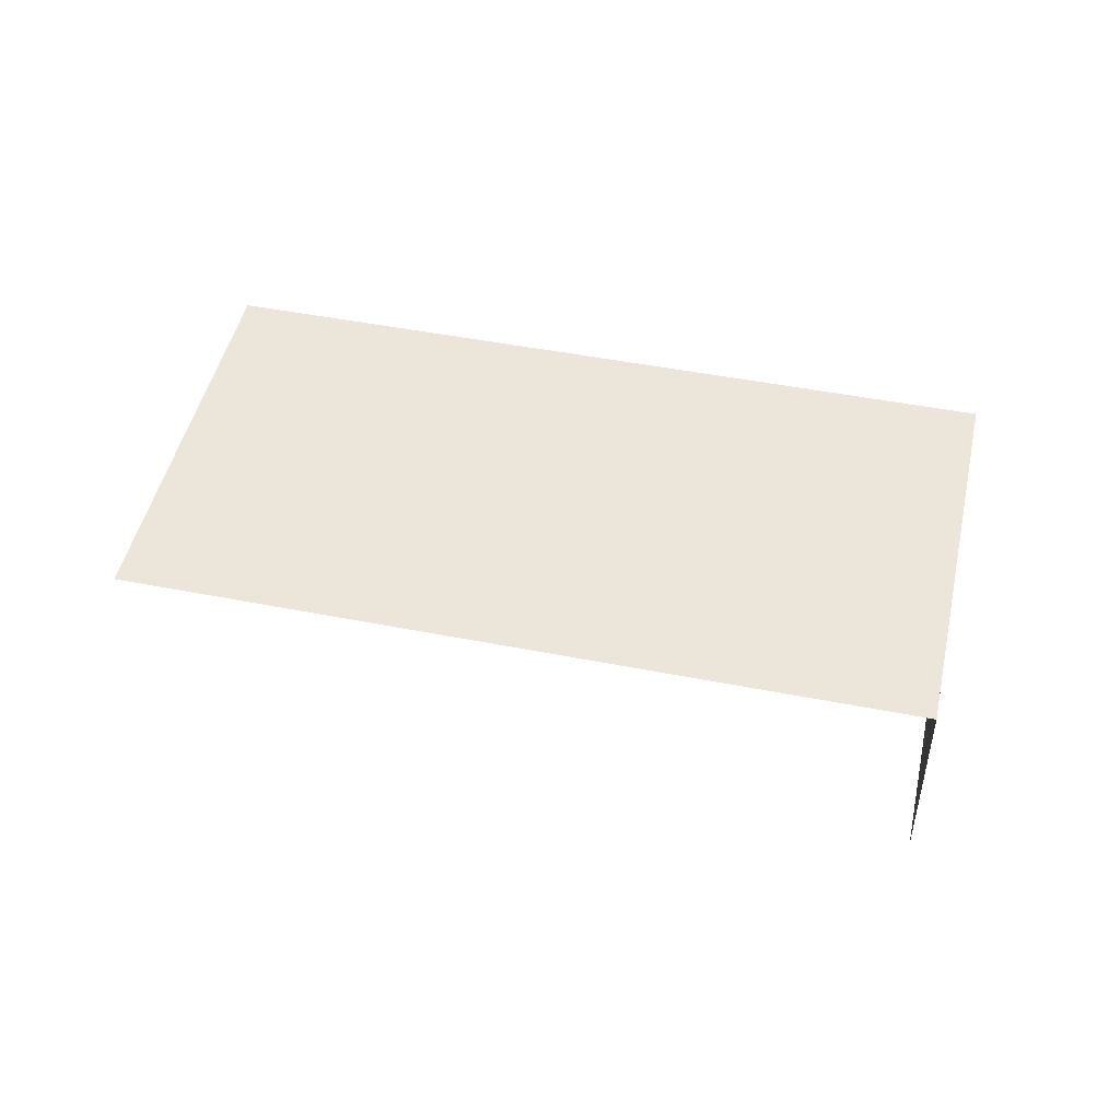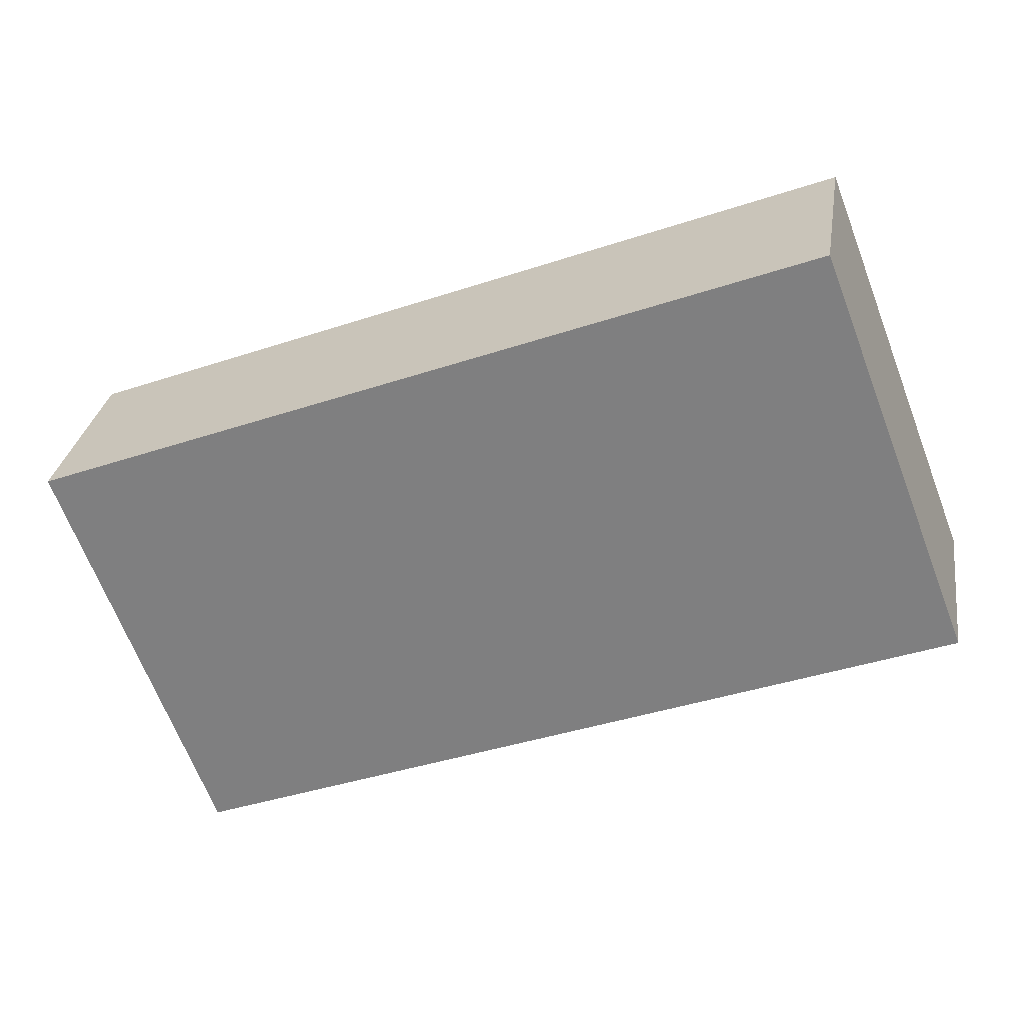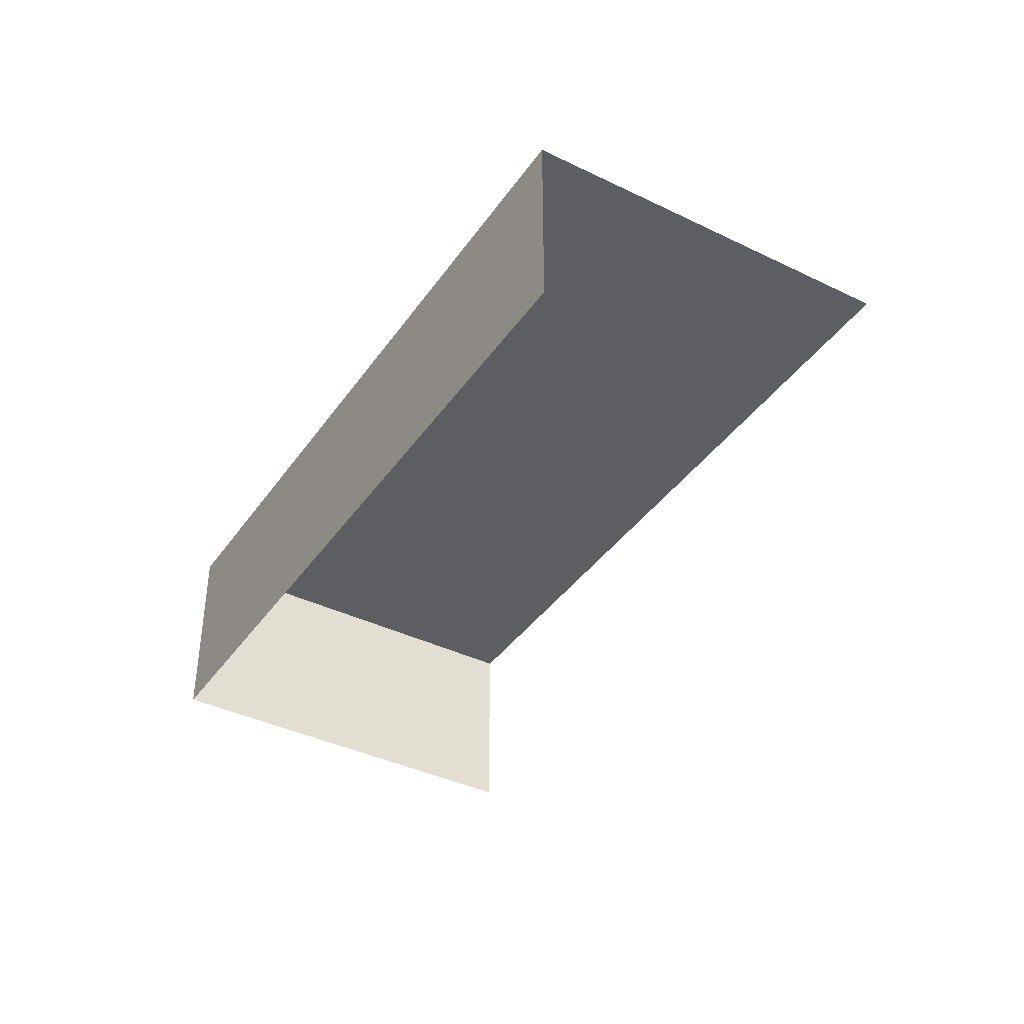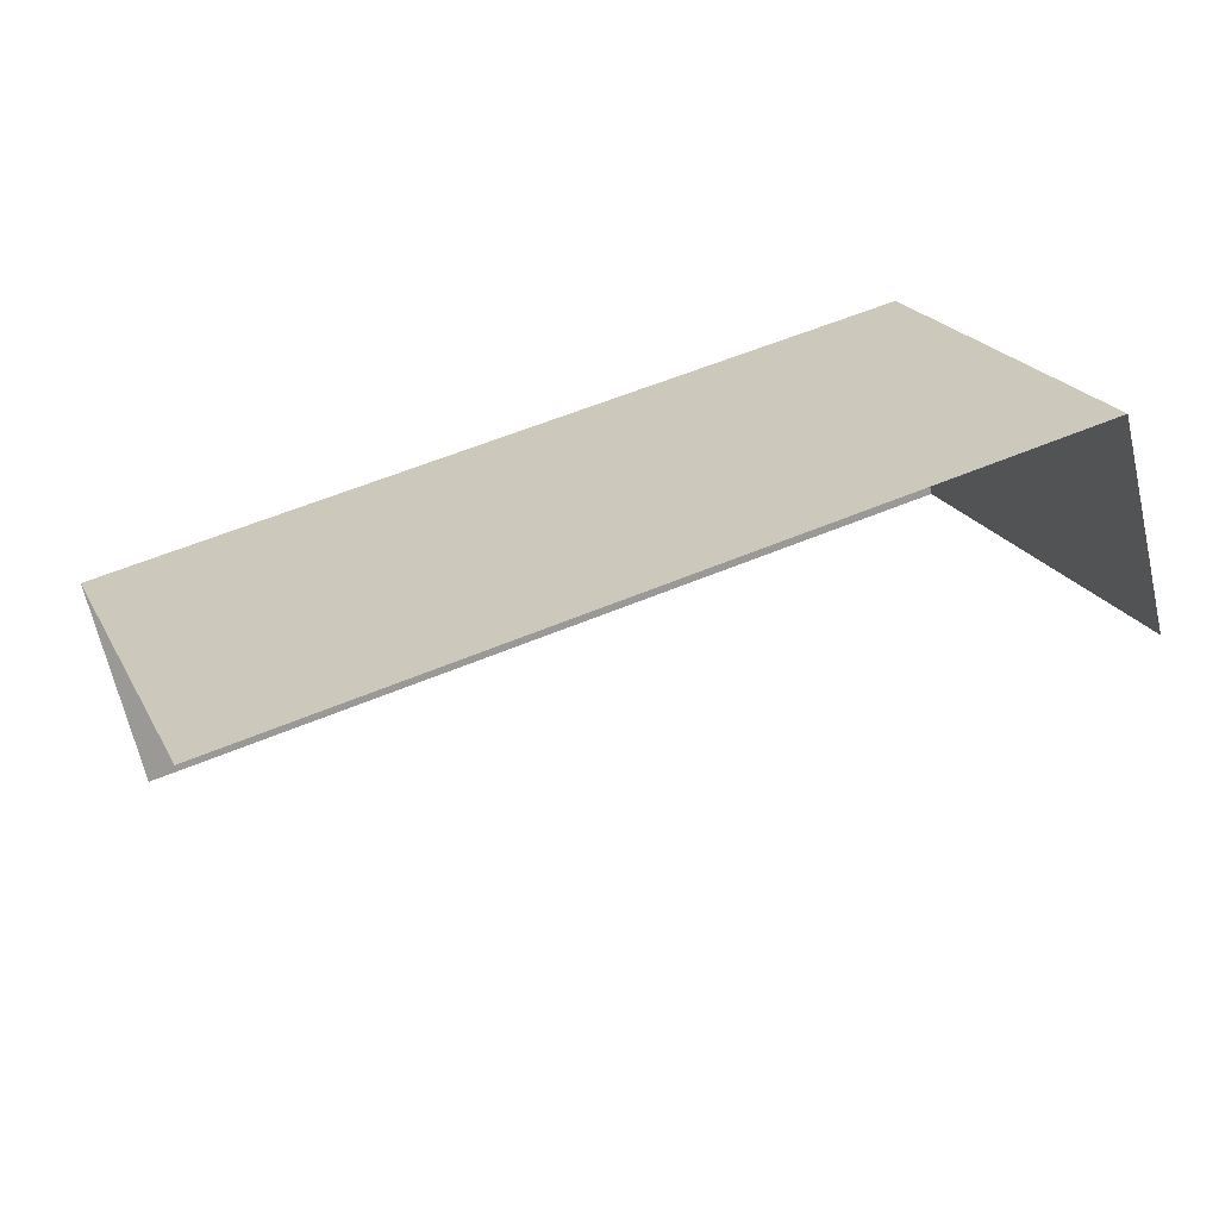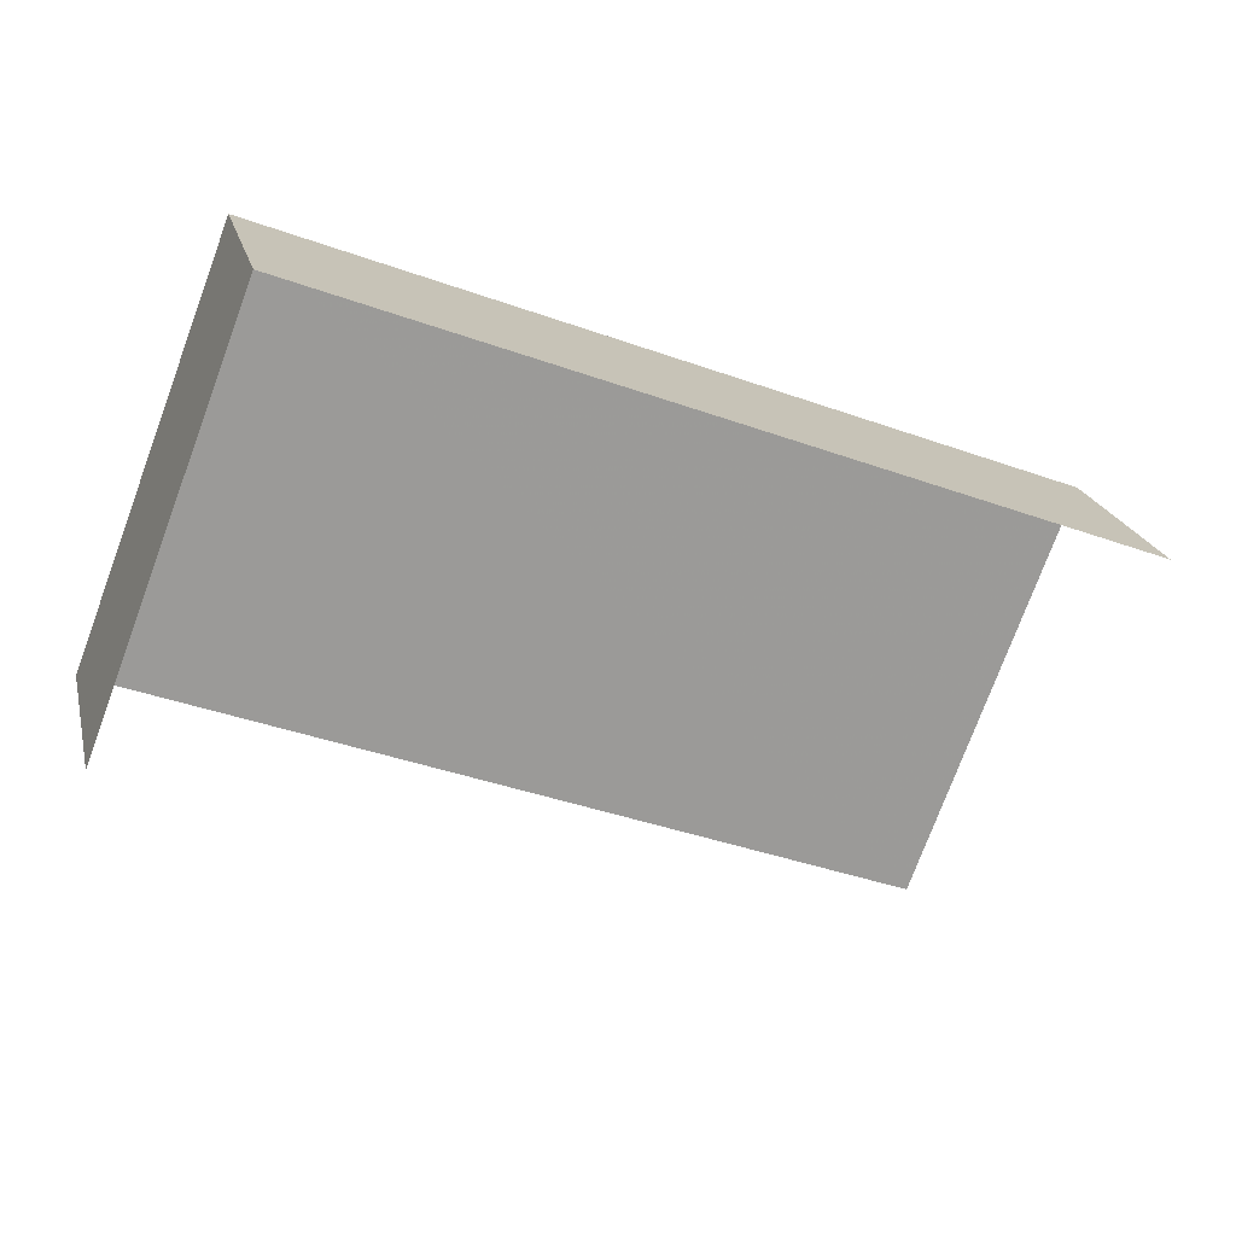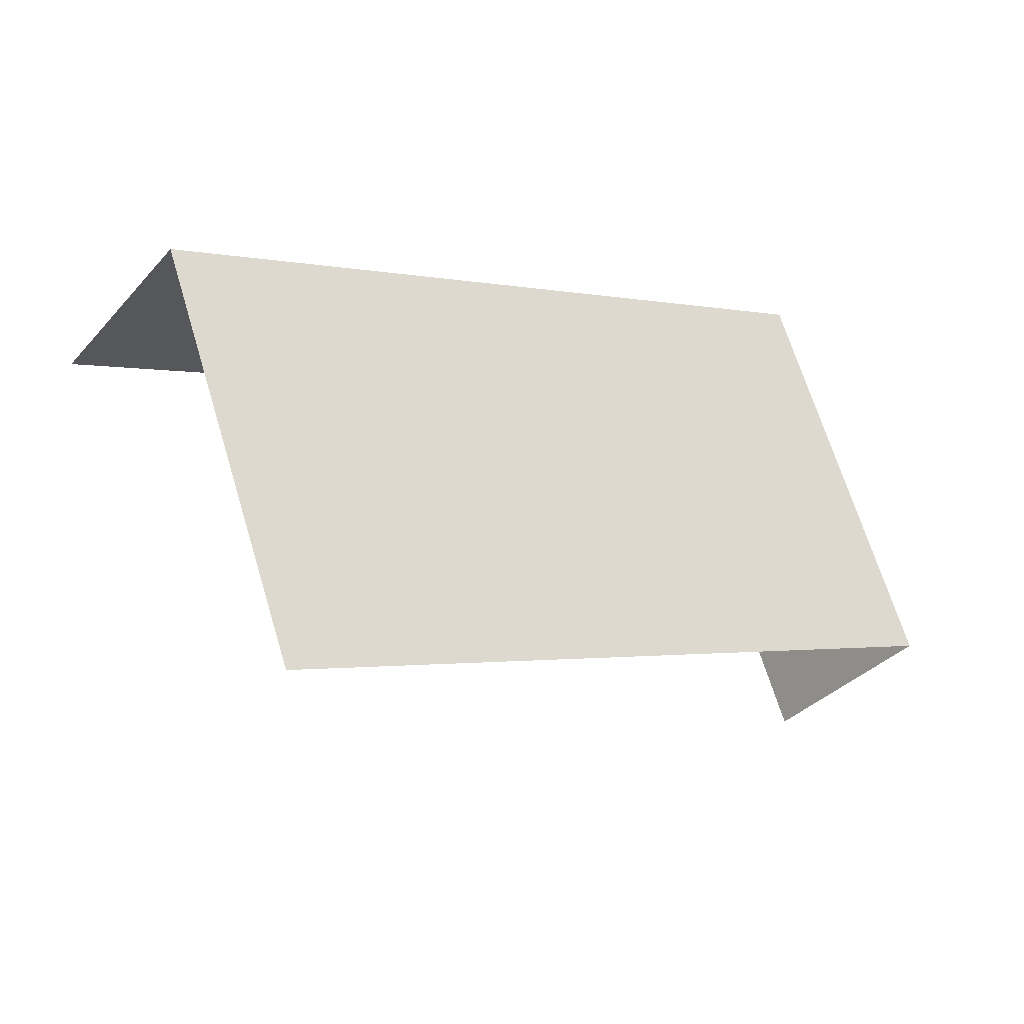
<metadata>
{"format":"obj","ext":"obj","renderer":"f3d","projection":"perspective","resolution":1024,"background":"white","views":[{"elev":47.9,"azim":33.4,"up":"+Z"},{"elev":28.7,"azim":8.8,"up":"+Y"},{"elev":-39.1,"azim":-100.4,"up":"+Z"},{"elev":-64.9,"azim":12.6,"up":"+Y"},{"elev":20.6,"azim":166.9,"up":"+Y"},{"elev":-34.7,"azim":-35.3,"up":"+Y"}]}
</metadata>
<code>
v -2.199e+05 -1.24e+05 33.3
v -2.199e+05 -1.241e+05 33.3
v -2.199e+05 -1.241e+05 33.3
v -2.199e+05 -1.241e+05 33.3
v -2.199e+05 -1.24e+05 35.32
v -2.199e+05 -1.241e+05 35.32
v -2.199e+05 -1.241e+05 35.32
v -2.199e+05 -1.241e+05 35.32
f 1 2 3
f 4 1 3
f 8 3 2
f 8 7 3
f 7 4 3
f 7 6 4
f 5 6 7
f 8 5 7
f 5 1 4
f 6 5 4
f 5 2 1
f 5 8 2

</code>
